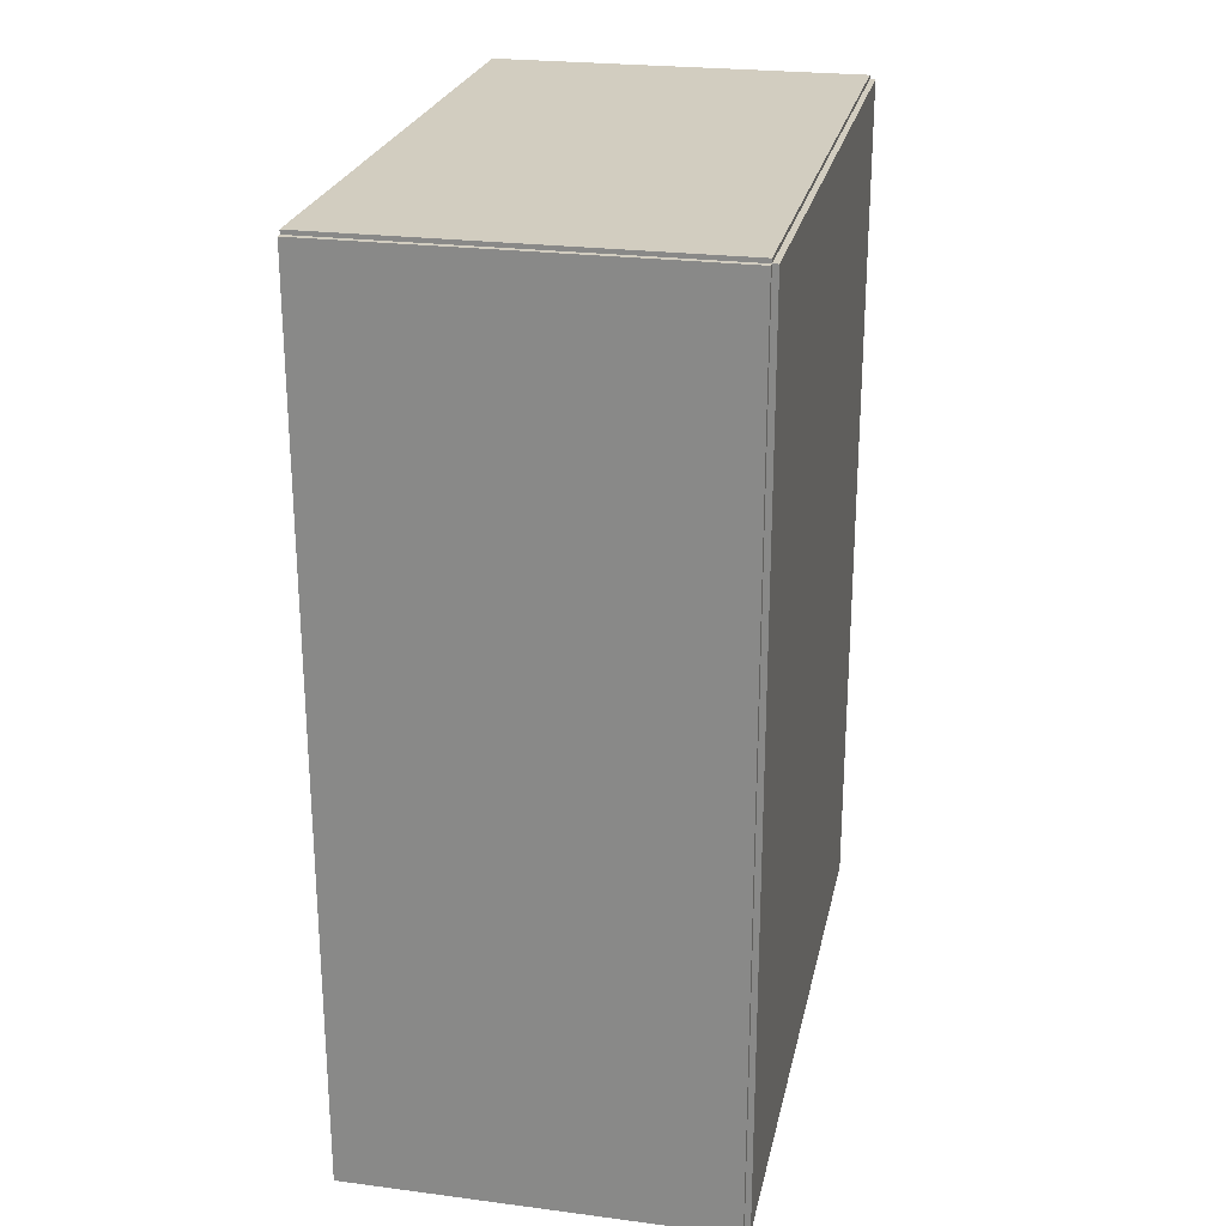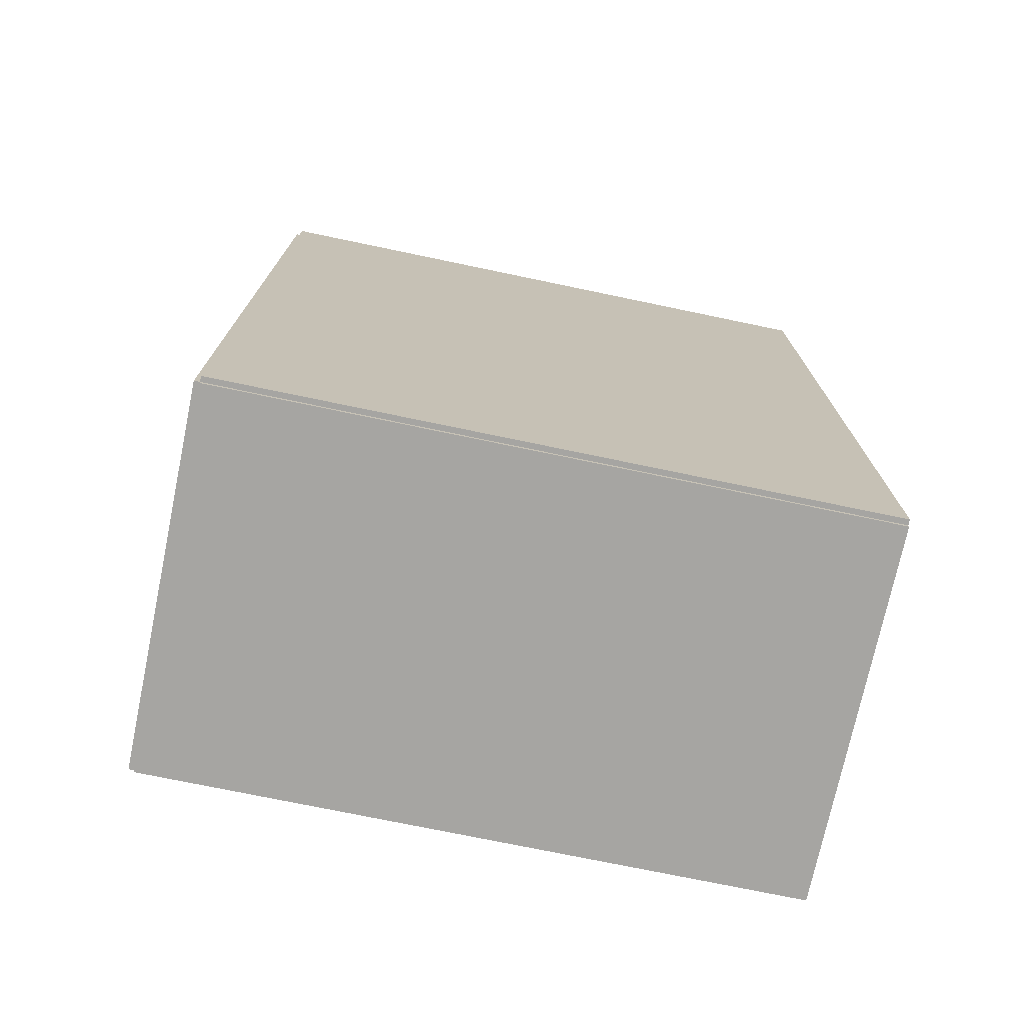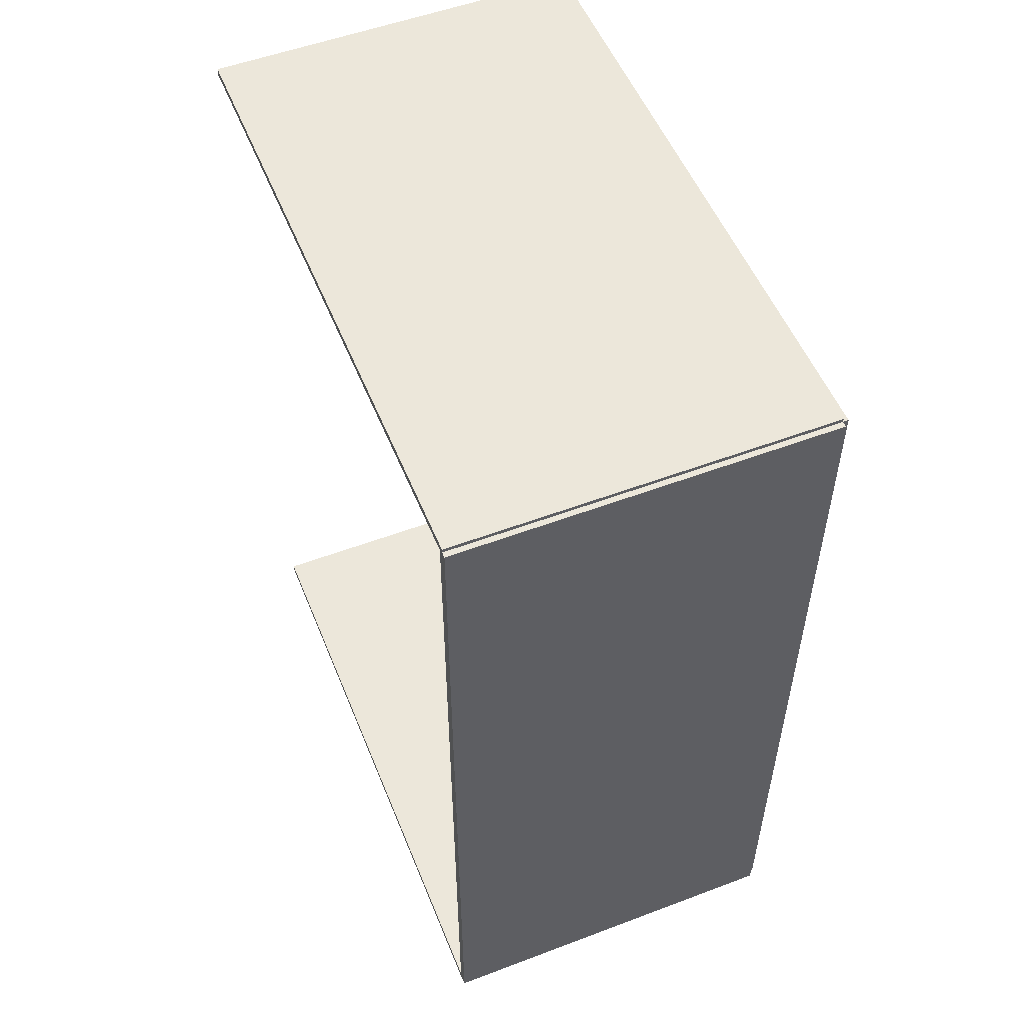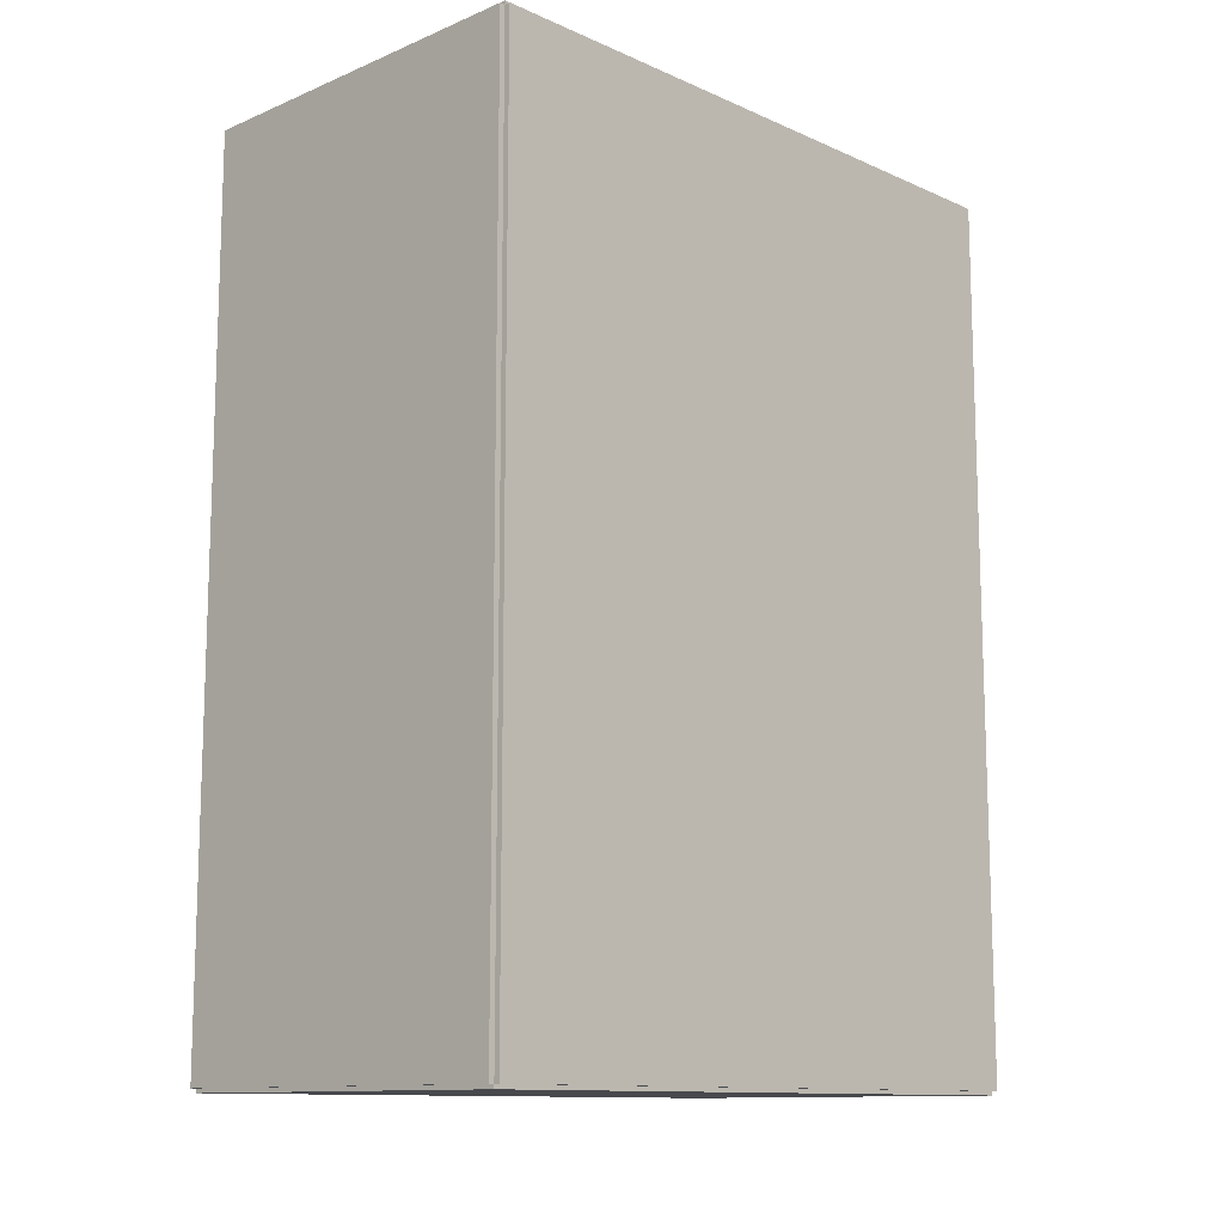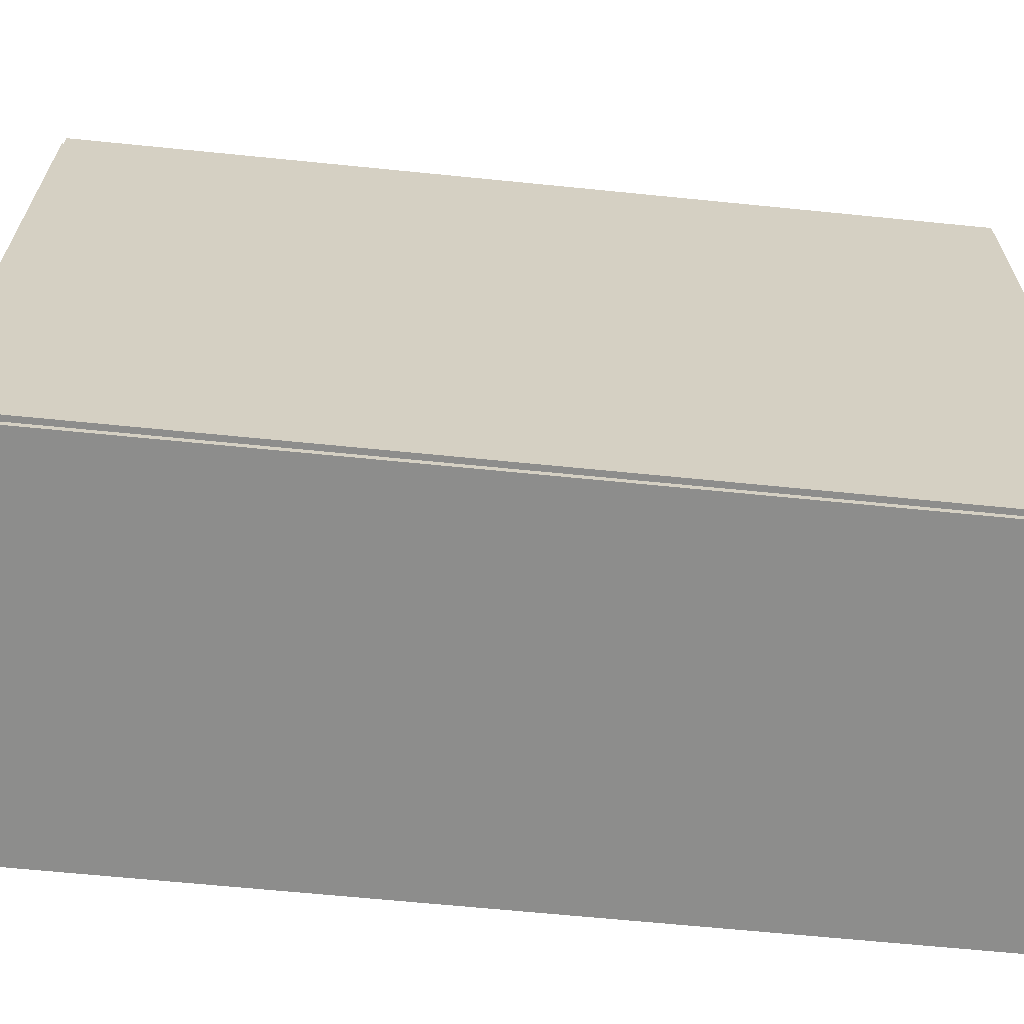
<metadata>
{"format":"obj","ext":"obj","renderer":"f3d","projection":"perspective","resolution":1024,"background":"white","views":[{"elev":24.6,"azim":-168.1,"up":"+Y"},{"elev":-73.8,"azim":-101.8,"up":"+Y"},{"elev":53.6,"azim":158.1,"up":"+Y"},{"elev":-12.0,"azim":-135.8,"up":"+Y"},{"elev":-64.5,"azim":-95.8,"up":"+Z"}]}
</metadata>
<code>
v -0.08246 -0.1927 -0.002426
v -0.08246 -0.1927 0.002426
v -0.08246 0.1927 -0.002426
v -0.08246 0.1927 0.002426
v 0.08246 -0.1927 -0.002426
v 0.08246 -0.1927 0.002426
v 0.08246 0.1927 -0.002426
v 0.08246 0.1927 0.002426
v -0.08003 -0.1927 0
v -0.08488 -0.1927 0
v -0.08003 0.1927 0
v -0.08488 0.1927 0
v -0.08003 -0.1927 0.2812
v -0.08488 -0.1927 0.2812
v -0.08003 0.1927 0.2812
v -0.08488 0.1927 0.2812
v -0.08246 0.191 0.2812
v -0.08246 0.1945 0.2812
v -0.08246 0.191 0
v -0.08246 0.1945 0
v 0.08246 0.191 0.2812
v 0.08246 0.1945 0.2812
v 0.08246 0.191 0
v 0.08246 0.1945 0
v -0.08246 -0.191 0
v -0.08246 -0.1945 0
v -0.08246 -0.191 0.2812
v -0.08246 -0.1945 0.2812
v 0.08246 -0.191 0
v 0.08246 -0.1945 0
v 0.08246 -0.191 0.2812
v 0.08246 -0.1945 0.2812
v 0.004714 -0.07524 0.004852
v 0.03107 -0.07524 0.004852
v 0.03107 -0.07524 0.09628
v 0.004714 -0.07524 0.09628
v 0.03056 -0.0701 0.004852
v 0.03056 -0.0701 0.09628
v 0.02906 -0.06515 0.004852
v 0.02906 -0.06515 0.09628
v 0.02663 -0.0606 0.004852
v 0.02663 -0.0606 0.09628
v 0.02335 -0.0566 0.004852
v 0.02335 -0.0566 0.09628
v 0.01936 -0.05332 0.004852
v 0.01936 -0.05332 0.09628
v 0.0148 -0.05089 0.004852
v 0.0148 -0.05089 0.09628
v 0.009856 -0.04939 0.004852
v 0.009856 -0.04939 0.09628
v 0.004714 -0.04888 0.004852
v 0.004714 -0.04888 0.09628
v -0.0004281 -0.04939 0.004852
v -0.0004281 -0.04939 0.09628
v -0.005372 -0.05089 0.004852
v -0.005372 -0.05089 0.09628
v -0.009929 -0.05332 0.004852
v -0.009929 -0.05332 0.09628
v -0.01392 -0.0566 0.004852
v -0.01392 -0.0566 0.09628
v -0.0172 -0.0606 0.004852
v -0.0172 -0.0606 0.09628
v -0.01964 -0.06515 0.004852
v -0.01964 -0.06515 0.09628
v -0.02114 -0.0701 0.004852
v -0.02114 -0.0701 0.09628
v -0.02164 -0.07524 0.004852
v -0.02164 -0.07524 0.09628
v -0.02114 -0.08038 0.004852
v -0.02114 -0.08038 0.09628
v -0.01964 -0.08532 0.004852
v -0.01964 -0.08532 0.09628
v -0.0172 -0.08988 0.004852
v -0.0172 -0.08988 0.09628
v -0.01392 -0.09388 0.004852
v -0.01392 -0.09388 0.09628
v -0.009929 -0.09715 0.004852
v -0.009929 -0.09715 0.09628
v -0.005372 -0.09959 0.004852
v -0.005372 -0.09959 0.09628
v -0.0004281 -0.1011 0.004852
v -0.0004281 -0.1011 0.09628
v 0.004714 -0.1016 0.004852
v 0.004714 -0.1016 0.09628
v 0.009856 -0.1011 0.004852
v 0.009856 -0.1011 0.09628
v 0.0148 -0.09959 0.004852
v 0.0148 -0.09959 0.09628
v 0.01936 -0.09715 0.004852
v 0.01936 -0.09715 0.09628
v 0.02335 -0.09388 0.004852
v 0.02335 -0.09388 0.09628
v 0.02663 -0.08988 0.004852
v 0.02663 -0.08988 0.09628
v 0.02906 -0.08532 0.004852
v 0.02906 -0.08532 0.09628
v 0.03056 -0.08038 0.004852
v 0.03056 -0.08038 0.09628
v 0.01035 0.01619 0.004852
v 0.03156 0.01619 0.004852
v 0.03156 0.01619 0.09307
v 0.01035 0.01619 0.09307
v 0.03115 0.02033 0.004852
v 0.03115 0.02033 0.09307
v 0.02994 0.02431 0.004852
v 0.02994 0.02431 0.09307
v 0.02798 0.02797 0.004852
v 0.02798 0.02797 0.09307
v 0.02535 0.03119 0.004852
v 0.02535 0.03119 0.09307
v 0.02213 0.03382 0.004852
v 0.02213 0.03382 0.09307
v 0.01847 0.03578 0.004852
v 0.01847 0.03578 0.09307
v 0.01449 0.03699 0.004852
v 0.01449 0.03699 0.09307
v 0.01035 0.0374 0.004852
v 0.01035 0.0374 0.09307
v 0.006216 0.03699 0.004852
v 0.006216 0.03699 0.09307
v 0.002239 0.03578 0.004852
v 0.002239 0.03578 0.09307
v -0.001427 0.03382 0.004852
v -0.001427 0.03382 0.09307
v -0.00464 0.03119 0.004852
v -0.00464 0.03119 0.09307
v -0.007277 0.02797 0.004852
v -0.007277 0.02797 0.09307
v -0.009237 0.02431 0.004852
v -0.009237 0.02431 0.09307
v -0.01044 0.02033 0.004852
v -0.01044 0.02033 0.09307
v -0.01085 0.01619 0.004852
v -0.01085 0.01619 0.09307
v -0.01044 0.01206 0.004852
v -0.01044 0.01206 0.09307
v -0.009237 0.00808 0.004852
v -0.009237 0.00808 0.09307
v -0.007277 0.004414 0.004852
v -0.007277 0.004414 0.09307
v -0.00464 0.001201 0.004852
v -0.00464 0.001201 0.09307
v -0.001427 -0.001436 0.004852
v -0.001427 -0.001436 0.09307
v 0.002239 -0.003395 0.004852
v 0.002239 -0.003395 0.09307
v 0.006216 -0.004602 0.004852
v 0.006216 -0.004602 0.09307
v 0.01035 -0.005009 0.004852
v 0.01035 -0.005009 0.09307
v 0.01449 -0.004602 0.004852
v 0.01449 -0.004602 0.09307
v 0.01847 -0.003395 0.004852
v 0.01847 -0.003395 0.09307
v 0.02213 -0.001436 0.004852
v 0.02213 -0.001436 0.09307
v 0.02535 0.001201 0.004852
v 0.02535 0.001201 0.09307
v 0.02798 0.004414 0.004852
v 0.02798 0.004414 0.09307
v 0.02994 0.00808 0.004852
v 0.02994 0.00808 0.09307
v 0.03115 0.01206 0.004852
v 0.03115 0.01206 0.09307
v 0.01035 0.01619 0.09307
v 0.03156 0.01619 0.09307
v 0.03156 0.01619 0.1813
v 0.01035 0.01619 0.1813
v 0.03115 0.02033 0.09307
v 0.03115 0.02033 0.1813
v 0.02994 0.02431 0.09307
v 0.02994 0.02431 0.1813
v 0.02798 0.02797 0.09307
v 0.02798 0.02797 0.1813
v 0.02535 0.03119 0.09307
v 0.02535 0.03119 0.1813
v 0.02213 0.03382 0.09307
v 0.02213 0.03382 0.1813
v 0.01847 0.03578 0.09307
v 0.01847 0.03578 0.1813
v 0.01449 0.03699 0.09307
v 0.01449 0.03699 0.1813
v 0.01035 0.0374 0.09307
v 0.01035 0.0374 0.1813
v 0.006216 0.03699 0.09307
v 0.006216 0.03699 0.1813
v 0.002239 0.03578 0.09307
v 0.002239 0.03578 0.1813
v -0.001427 0.03382 0.09307
v -0.001427 0.03382 0.1813
v -0.00464 0.03119 0.09307
v -0.00464 0.03119 0.1813
v -0.007277 0.02797 0.09307
v -0.007277 0.02797 0.1813
v -0.009237 0.02431 0.09307
v -0.009237 0.02431 0.1813
v -0.01044 0.02033 0.09307
v -0.01044 0.02033 0.1813
v -0.01085 0.01619 0.09307
v -0.01085 0.01619 0.1813
v -0.01044 0.01206 0.09307
v -0.01044 0.01206 0.1813
v -0.009237 0.00808 0.09307
v -0.009237 0.00808 0.1813
v -0.007277 0.004414 0.09307
v -0.007277 0.004414 0.1813
v -0.00464 0.001201 0.09307
v -0.00464 0.001201 0.1813
v -0.001427 -0.001436 0.09307
v -0.001427 -0.001436 0.1813
v 0.002239 -0.003395 0.09307
v 0.002239 -0.003395 0.1813
v 0.006216 -0.004602 0.09307
v 0.006216 -0.004602 0.1813
v 0.01035 -0.005009 0.09307
v 0.01035 -0.005009 0.1813
v 0.01449 -0.004602 0.09307
v 0.01449 -0.004602 0.1813
v 0.01847 -0.003395 0.09307
v 0.01847 -0.003395 0.1813
v 0.02213 -0.001436 0.09307
v 0.02213 -0.001436 0.1813
v 0.02535 0.001201 0.09307
v 0.02535 0.001201 0.1813
v 0.02798 0.004414 0.09307
v 0.02798 0.004414 0.1813
v 0.02994 0.00808 0.09307
v 0.02994 0.00808 0.1813
v 0.03115 0.01206 0.09307
v 0.03115 0.01206 0.1813
f 2 4 1
f 5 2 1
f 1 4 3
f 3 5 1
f 2 8 4
f 6 2 5
f 6 8 2
f 4 8 3
f 7 5 3
f 3 8 7
f 7 6 5
f 8 6 7
f 10 12 9
f 13 10 9
f 9 12 11
f 11 13 9
f 10 16 12
f 14 10 13
f 14 16 10
f 12 16 11
f 15 13 11
f 11 16 15
f 15 14 13
f 16 14 15
f 18 20 17
f 21 18 17
f 17 20 19
f 19 21 17
f 18 24 20
f 22 18 21
f 22 24 18
f 20 24 19
f 23 21 19
f 19 24 23
f 23 22 21
f 24 22 23
f 26 28 25
f 29 26 25
f 25 28 27
f 27 29 25
f 26 32 28
f 30 26 29
f 30 32 26
f 28 32 27
f 31 29 27
f 27 32 31
f 31 30 29
f 32 30 31
f 34 33 37
f 34 37 35
f 35 37 38
f 35 38 36
f 37 33 39
f 37 39 38
f 38 39 40
f 38 40 36
f 39 33 41
f 39 41 40
f 40 41 42
f 40 42 36
f 41 33 43
f 41 43 42
f 42 43 44
f 42 44 36
f 43 33 45
f 43 45 44
f 44 45 46
f 44 46 36
f 45 33 47
f 45 47 46
f 46 47 48
f 46 48 36
f 47 33 49
f 47 49 48
f 48 49 50
f 48 50 36
f 49 33 51
f 49 51 50
f 50 51 52
f 50 52 36
f 51 33 53
f 51 53 52
f 52 53 54
f 52 54 36
f 53 33 55
f 53 55 54
f 54 55 56
f 54 56 36
f 55 33 57
f 55 57 56
f 56 57 58
f 56 58 36
f 57 33 59
f 57 59 58
f 58 59 60
f 58 60 36
f 59 33 61
f 59 61 60
f 60 61 62
f 60 62 36
f 61 33 63
f 61 63 62
f 62 63 64
f 62 64 36
f 63 33 65
f 63 65 64
f 64 65 66
f 64 66 36
f 65 33 67
f 65 67 66
f 66 67 68
f 66 68 36
f 67 33 69
f 67 69 68
f 68 69 70
f 68 70 36
f 69 33 71
f 69 71 70
f 70 71 72
f 70 72 36
f 71 33 73
f 71 73 72
f 72 73 74
f 72 74 36
f 73 33 75
f 73 75 74
f 74 75 76
f 74 76 36
f 75 33 77
f 75 77 76
f 76 77 78
f 76 78 36
f 77 33 79
f 77 79 78
f 78 79 80
f 78 80 36
f 79 33 81
f 79 81 80
f 80 81 82
f 80 82 36
f 81 33 83
f 81 83 82
f 82 83 84
f 82 84 36
f 83 33 85
f 83 85 84
f 84 85 86
f 84 86 36
f 85 33 87
f 85 87 86
f 86 87 88
f 86 88 36
f 87 33 89
f 87 89 88
f 88 89 90
f 88 90 36
f 89 33 91
f 89 91 90
f 90 91 92
f 90 92 36
f 91 33 93
f 91 93 92
f 92 93 94
f 92 94 36
f 93 33 95
f 93 95 94
f 94 95 96
f 94 96 36
f 95 33 97
f 95 97 96
f 96 97 98
f 96 98 36
f 97 33 34
f 97 34 98
f 98 34 35
f 98 35 36
f 100 99 103
f 100 103 101
f 101 103 104
f 101 104 102
f 103 99 105
f 103 105 104
f 104 105 106
f 104 106 102
f 105 99 107
f 105 107 106
f 106 107 108
f 106 108 102
f 107 99 109
f 107 109 108
f 108 109 110
f 108 110 102
f 109 99 111
f 109 111 110
f 110 111 112
f 110 112 102
f 111 99 113
f 111 113 112
f 112 113 114
f 112 114 102
f 113 99 115
f 113 115 114
f 114 115 116
f 114 116 102
f 115 99 117
f 115 117 116
f 116 117 118
f 116 118 102
f 117 99 119
f 117 119 118
f 118 119 120
f 118 120 102
f 119 99 121
f 119 121 120
f 120 121 122
f 120 122 102
f 121 99 123
f 121 123 122
f 122 123 124
f 122 124 102
f 123 99 125
f 123 125 124
f 124 125 126
f 124 126 102
f 125 99 127
f 125 127 126
f 126 127 128
f 126 128 102
f 127 99 129
f 127 129 128
f 128 129 130
f 128 130 102
f 129 99 131
f 129 131 130
f 130 131 132
f 130 132 102
f 131 99 133
f 131 133 132
f 132 133 134
f 132 134 102
f 133 99 135
f 133 135 134
f 134 135 136
f 134 136 102
f 135 99 137
f 135 137 136
f 136 137 138
f 136 138 102
f 137 99 139
f 137 139 138
f 138 139 140
f 138 140 102
f 139 99 141
f 139 141 140
f 140 141 142
f 140 142 102
f 141 99 143
f 141 143 142
f 142 143 144
f 142 144 102
f 143 99 145
f 143 145 144
f 144 145 146
f 144 146 102
f 145 99 147
f 145 147 146
f 146 147 148
f 146 148 102
f 147 99 149
f 147 149 148
f 148 149 150
f 148 150 102
f 149 99 151
f 149 151 150
f 150 151 152
f 150 152 102
f 151 99 153
f 151 153 152
f 152 153 154
f 152 154 102
f 153 99 155
f 153 155 154
f 154 155 156
f 154 156 102
f 155 99 157
f 155 157 156
f 156 157 158
f 156 158 102
f 157 99 159
f 157 159 158
f 158 159 160
f 158 160 102
f 159 99 161
f 159 161 160
f 160 161 162
f 160 162 102
f 161 99 163
f 161 163 162
f 162 163 164
f 162 164 102
f 163 99 100
f 163 100 164
f 164 100 101
f 164 101 102
f 166 165 169
f 166 169 167
f 167 169 170
f 167 170 168
f 169 165 171
f 169 171 170
f 170 171 172
f 170 172 168
f 171 165 173
f 171 173 172
f 172 173 174
f 172 174 168
f 173 165 175
f 173 175 174
f 174 175 176
f 174 176 168
f 175 165 177
f 175 177 176
f 176 177 178
f 176 178 168
f 177 165 179
f 177 179 178
f 178 179 180
f 178 180 168
f 179 165 181
f 179 181 180
f 180 181 182
f 180 182 168
f 181 165 183
f 181 183 182
f 182 183 184
f 182 184 168
f 183 165 185
f 183 185 184
f 184 185 186
f 184 186 168
f 185 165 187
f 185 187 186
f 186 187 188
f 186 188 168
f 187 165 189
f 187 189 188
f 188 189 190
f 188 190 168
f 189 165 191
f 189 191 190
f 190 191 192
f 190 192 168
f 191 165 193
f 191 193 192
f 192 193 194
f 192 194 168
f 193 165 195
f 193 195 194
f 194 195 196
f 194 196 168
f 195 165 197
f 195 197 196
f 196 197 198
f 196 198 168
f 197 165 199
f 197 199 198
f 198 199 200
f 198 200 168
f 199 165 201
f 199 201 200
f 200 201 202
f 200 202 168
f 201 165 203
f 201 203 202
f 202 203 204
f 202 204 168
f 203 165 205
f 203 205 204
f 204 205 206
f 204 206 168
f 205 165 207
f 205 207 206
f 206 207 208
f 206 208 168
f 207 165 209
f 207 209 208
f 208 209 210
f 208 210 168
f 209 165 211
f 209 211 210
f 210 211 212
f 210 212 168
f 211 165 213
f 211 213 212
f 212 213 214
f 212 214 168
f 213 165 215
f 213 215 214
f 214 215 216
f 214 216 168
f 215 165 217
f 215 217 216
f 216 217 218
f 216 218 168
f 217 165 219
f 217 219 218
f 218 219 220
f 218 220 168
f 219 165 221
f 219 221 220
f 220 221 222
f 220 222 168
f 221 165 223
f 221 223 222
f 222 223 224
f 222 224 168
f 223 165 225
f 223 225 224
f 224 225 226
f 224 226 168
f 225 165 227
f 225 227 226
f 226 227 228
f 226 228 168
f 227 165 229
f 227 229 228
f 228 229 230
f 228 230 168
f 229 165 166
f 229 166 230
f 230 166 167
f 230 167 168

</code>
